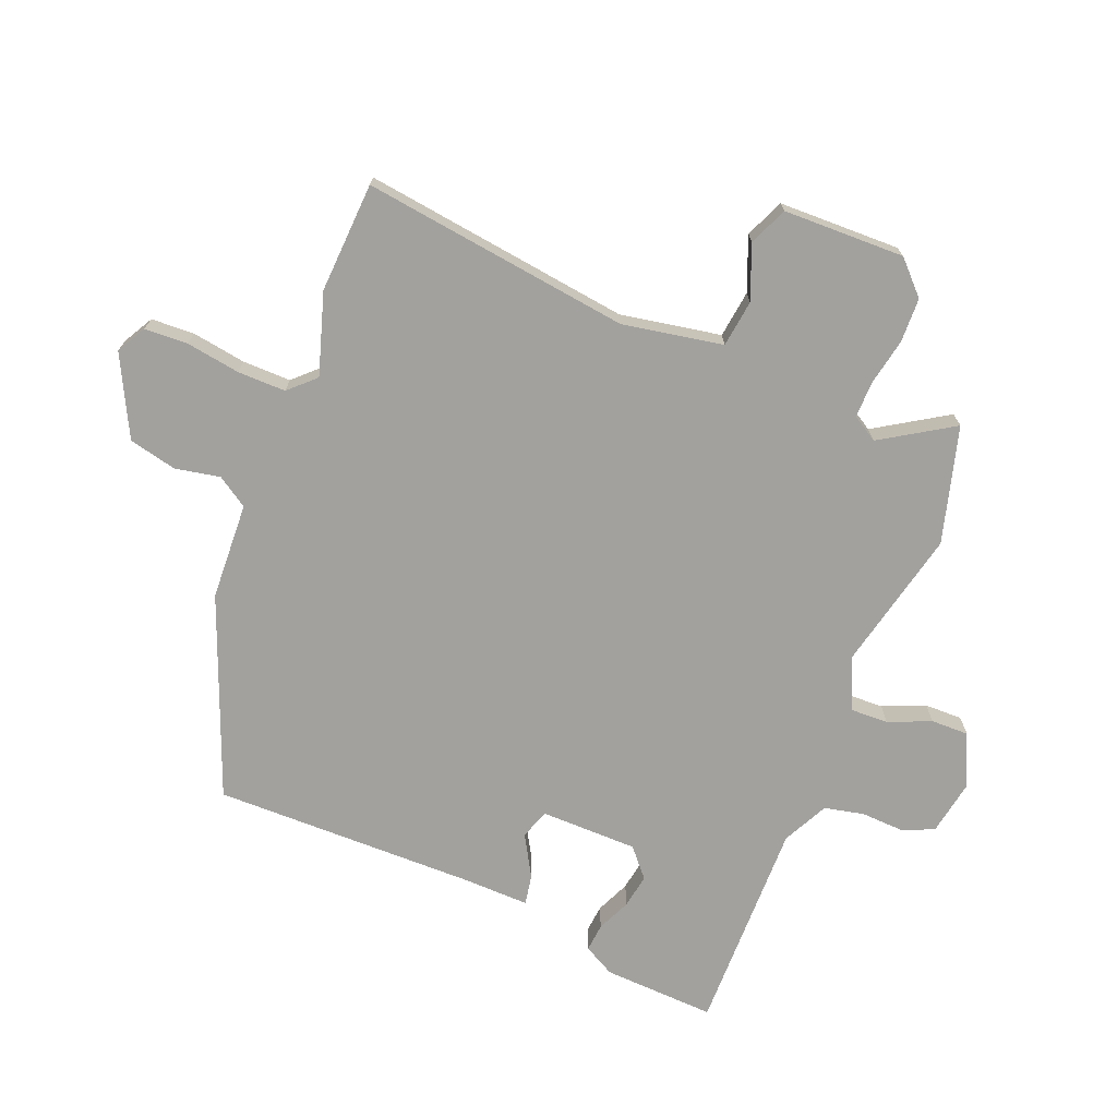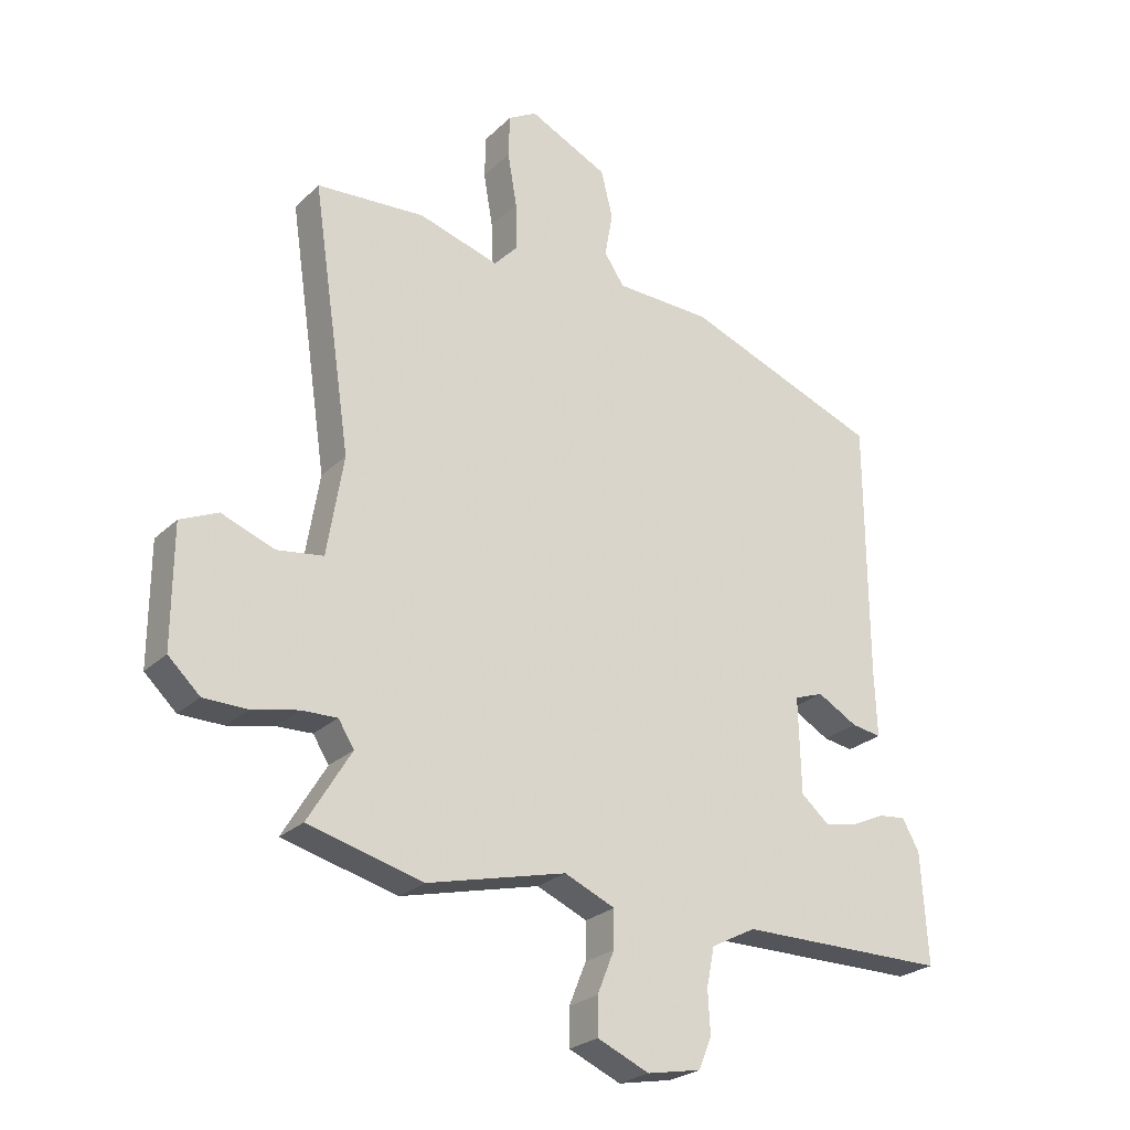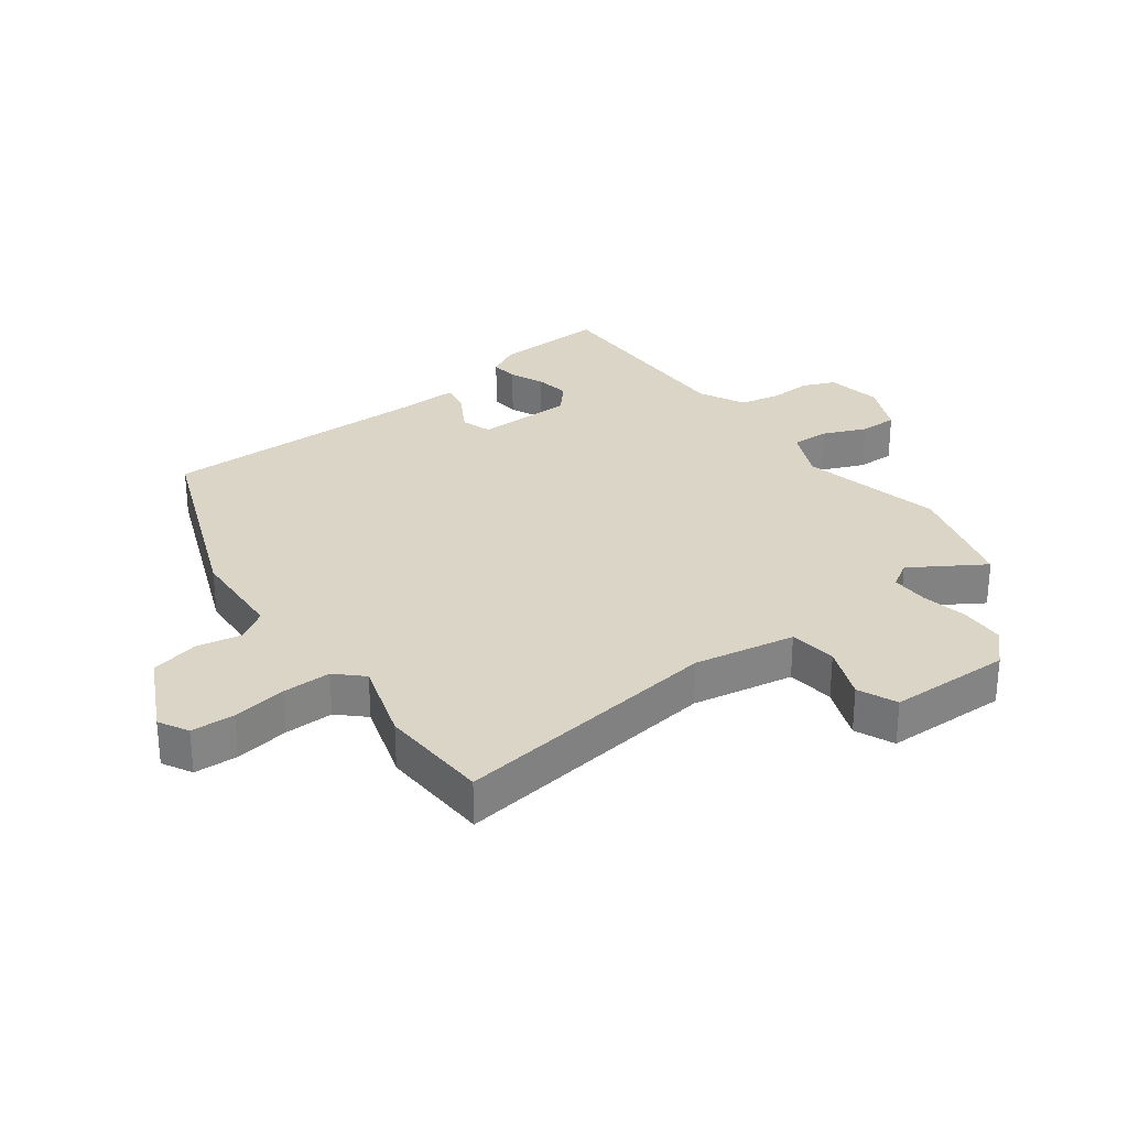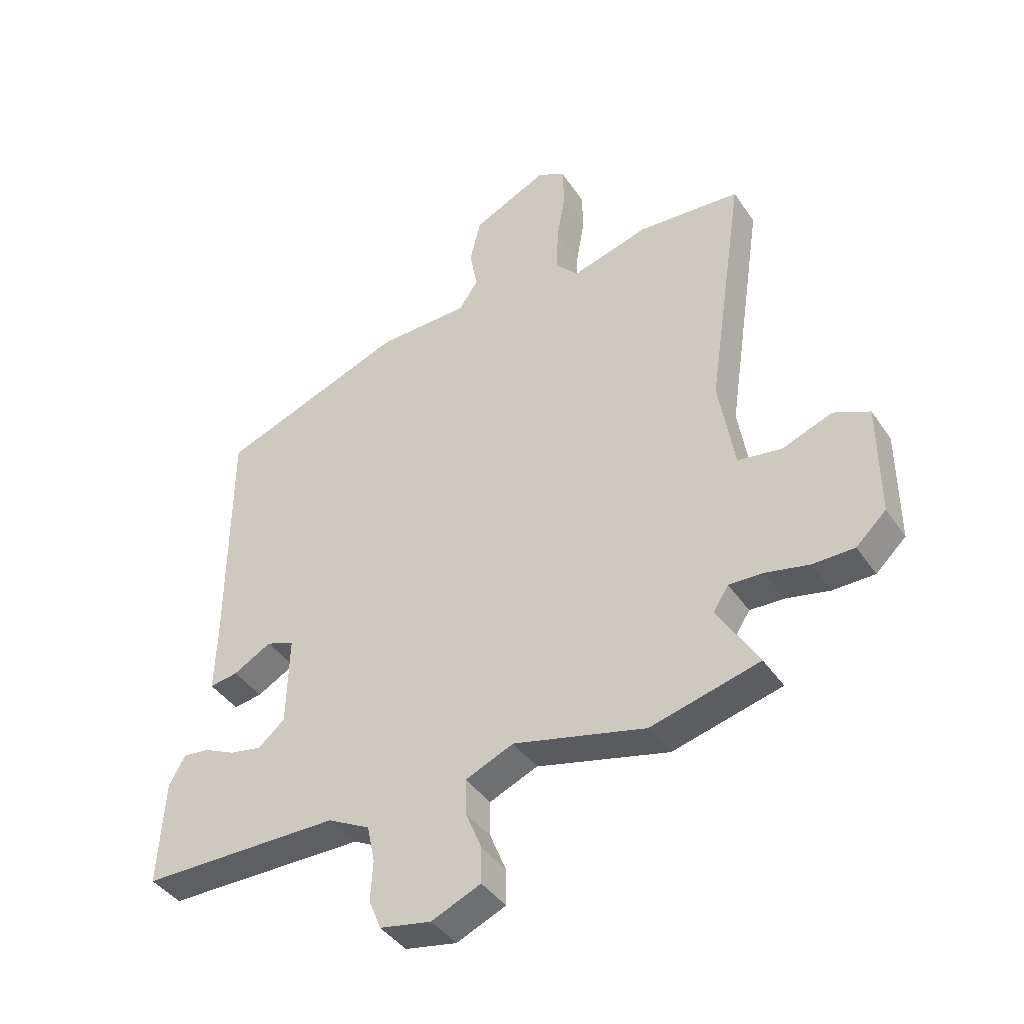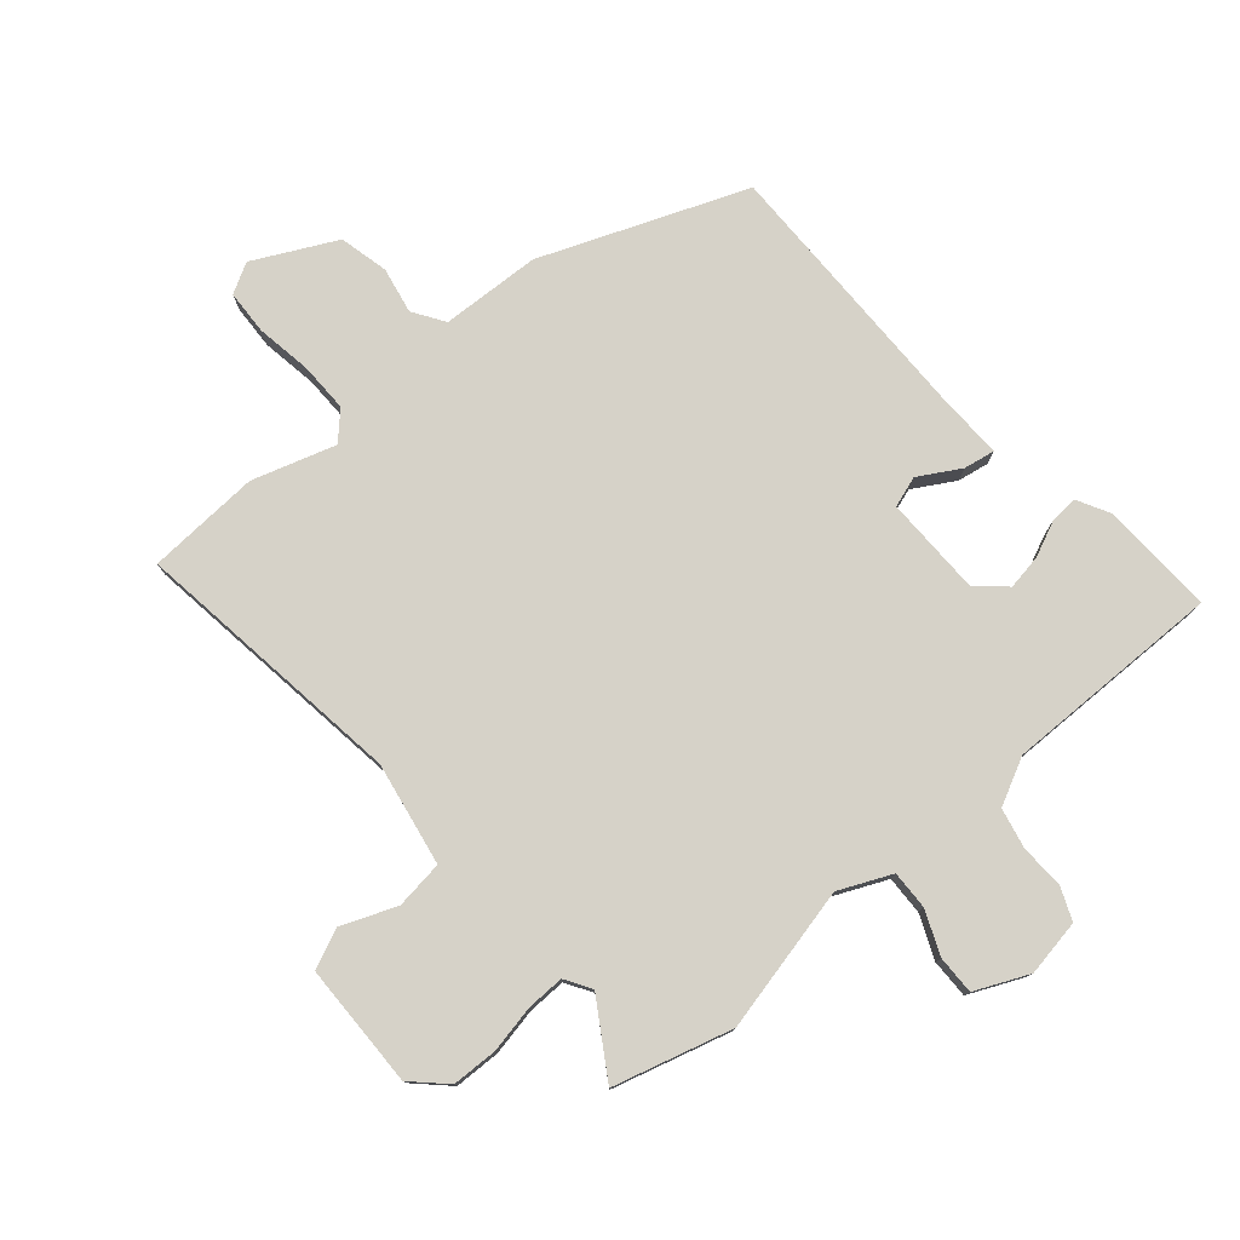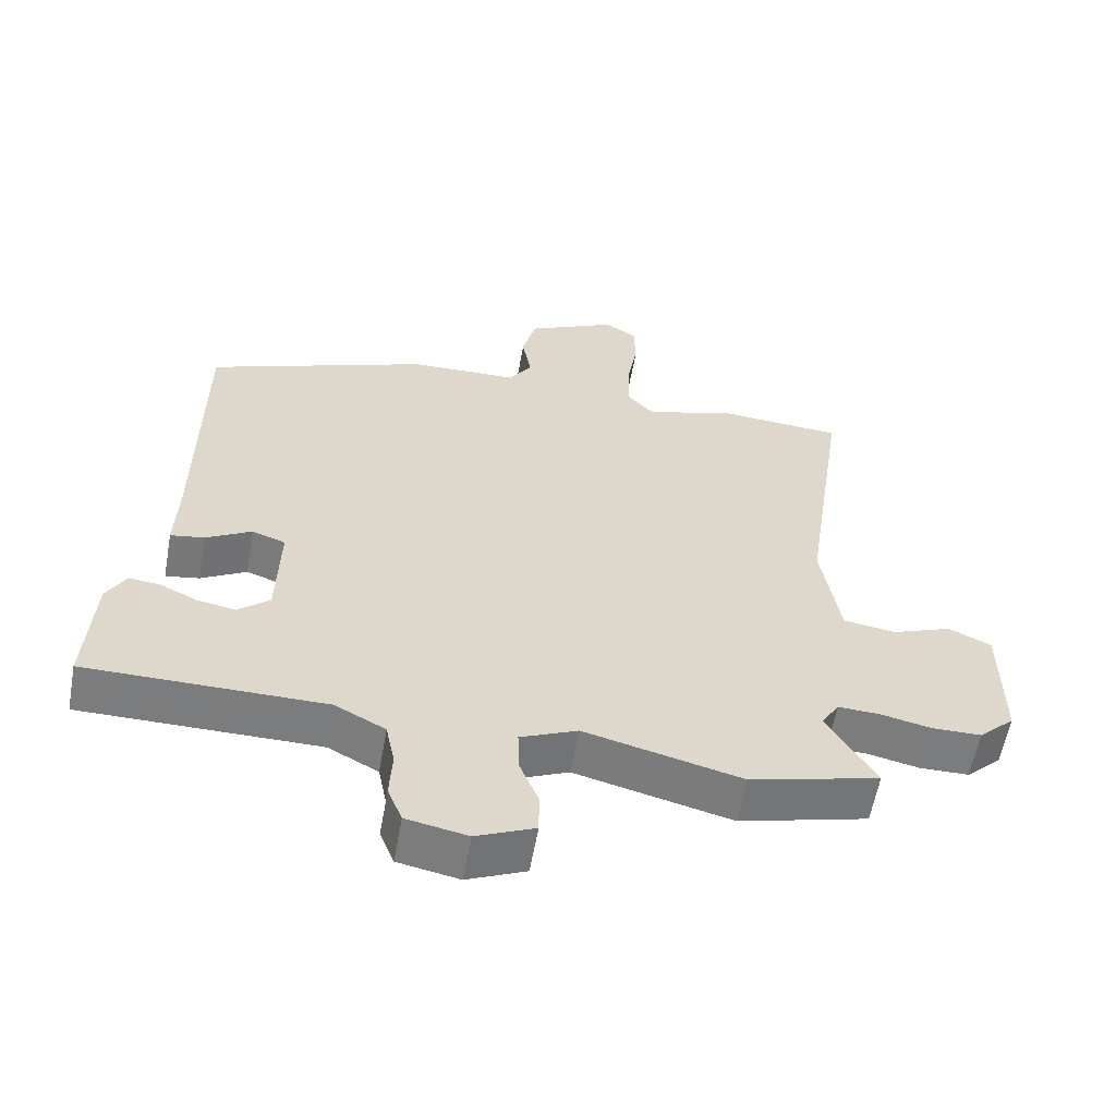
<metadata>
{"format":"obj","ext":"obj","renderer":"f3d","projection":"perspective","resolution":1024,"background":"white","views":[{"elev":-72.1,"azim":69.0,"up":"+Y"},{"elev":-25.1,"azim":145.9,"up":"+Z"},{"elev":29.5,"azim":54.3,"up":"+Y"},{"elev":-41.0,"azim":31.0,"up":"+Z"},{"elev":78.1,"azim":140.2,"up":"+Y"},{"elev":-58.7,"azim":-10.2,"up":"+Z"}]}
</metadata>
<code>
v 0.535 0.07 -0.491
v 0.347 0.07 -0.54
v 0.119 0.07 -0.484
v 0.036 0.07 -0.52
v 0.037 0.07 -0.581
v 0.065 0.07 -0.65
v 0.065 0.07 -0.711
v -0.02 0.07 -0.748
v -0.109 0.07 -0.731
v -0.13 0.07 -0.679
v -0.126 0.07 -0.61
v -0.139 0.07 -0.546
v -0.212 0.07 -0.508
v -0.556 0.07 -0.507
v -0.545 0.07 -0.326
v -0.517 0.07 -0.276
v -0.472 0.07 -0.281
v -0.418 0.07 -0.306
v -0.363 0.07 -0.316
v -0.317 0.07 -0.277
v -0.313 0.07 -0.12
v -0.361 0.07 -0.103
v -0.427 0.07 -0.14
v -0.476 0.07 -0.148
v -0.472 0.07 -0.039
v -0.47 0.07 0.384
v -0.148 0.07 0.506
v 0.009 0.07 0.511
v 0.042 0.07 0.56
v 0.029 0.07 0.633
v 0.048 0.07 0.71
v 0.178 0.07 0.773
v 0.225 0.07 0.746
v 0.227 0.07 0.676
v 0.212 0.07 0.589
v 0.21 0.07 0.511
v 0.249 0.07 0.469
v 0.381 0.07 0.508
v 0.559 0.07 0.496
v 0.495 0.07 0.064
v 0.522 0.07 -0.099
v 0.598 0.07 -0.11
v 0.685 0.07 -0.077
v 0.747 0.07 -0.105
v 0.748 0.07 -0.301
v 0.696 0.07 -0.35
v 0.624 0.07 -0.351
v 0.549 0.07 -0.335
v 0.49 0.07 -0.333
v 0.464 0.07 -0.374
v 0.535 0 -0.491
v 0.347 0 -0.54
v 0.119 0 -0.484
v 0.036 0 -0.52
v 0.037 0 -0.581
v 0.065 0 -0.65
v 0.065 0 -0.711
v -0.02 0 -0.748
v -0.109 0 -0.731
v -0.13 0 -0.679
v -0.126 0 -0.61
v -0.139 0 -0.546
v -0.212 0 -0.508
v -0.556 0 -0.507
v -0.545 0 -0.326
v -0.517 0 -0.276
v -0.472 0 -0.281
v -0.418 0 -0.306
v -0.363 0 -0.316
v -0.317 0 -0.277
v -0.313 0 -0.12
v -0.361 0 -0.103
v -0.427 0 -0.14
v -0.476 0 -0.148
v -0.472 0 -0.039
v -0.47 0 0.384
v -0.148 0 0.506
v 0.009 0 0.511
v 0.042 0 0.56
v 0.029 0 0.633
v 0.048 0 0.71
v 0.178 0 0.773
v 0.225 0 0.746
v 0.227 0 0.676
v 0.212 0 0.589
v 0.21 0 0.511
v 0.249 0 0.469
v 0.381 0 0.508
v 0.559 0 0.496
v 0.495 0 0.064
v 0.522 0 -0.099
v 0.598 0 -0.11
v 0.685 0 -0.077
v 0.747 0 -0.105
v 0.748 0 -0.301
v 0.696 0 -0.35
v 0.624 0 -0.351
v 0.549 0 -0.335
v 0.49 0 -0.333
v 0.464 0 -0.374
f 46 47 48
f 45 46 48
f 44 45 48
f 43 44 48
f 42 43 48
f 41 42 48 49
f 40 41 49 50
f 37 38 39 40
f 36 37 40 50
f 33 34 35
f 32 33 35
f 31 32 35
f 30 31 35
f 29 30 35
f 28 29 35 36
f 28 36 50
f 27 28 50
f 26 27 50
f 25 26 50
f 22 23 24 25
f 21 22 25 50
f 16 17 18
f 15 16 18
f 14 15 18
f 13 14 18
f 12 13 18 19
f 9 10 11
f 8 9 11
f 7 8 11
f 6 7 11
f 5 6 11
f 4 5 11 12
f 12 19 20
f 4 12 20
f 3 4 20
f 20 21 50
f 3 20 50
f 2 3 50
f 1 2 50
f 98 97 96
f 98 96 95
f 98 95 94
f 98 94 93
f 98 93 92
f 99 98 92 91
f 100 99 91 90
f 90 89 88 87
f 100 90 87 86
f 85 84 83
f 85 83 82
f 85 82 81
f 85 81 80
f 85 80 79
f 86 85 79 78
f 100 86 78
f 100 78 77
f 100 77 76
f 100 76 75
f 75 74 73 72
f 100 75 72 71
f 68 67 66
f 68 66 65
f 68 65 64
f 68 64 63
f 69 68 63 62
f 61 60 59
f 61 59 58
f 61 58 57
f 61 57 56
f 61 56 55
f 62 61 55 54
f 70 69 62
f 70 62 54
f 70 54 53
f 100 71 70
f 100 70 53
f 100 53 52
f 100 52 51
f 1 51 52 2
f 2 52 53 3
f 3 53 54 4
f 4 54 55 5
f 5 55 56 6
f 6 56 57 7
f 7 57 58 8
f 8 58 59 9
f 9 59 60 10
f 10 60 61 11
f 11 61 62 12
f 12 62 63 13
f 13 63 64 14
f 14 64 65 15
f 15 65 66 16
f 16 66 67 17
f 17 67 68 18
f 18 68 69 19
f 19 69 70 20
f 20 70 71 21
f 21 71 72 22
f 22 72 73 23
f 23 73 74 24
f 24 74 75 25
f 25 75 76 26
f 26 76 77 27
f 27 77 78 28
f 28 78 79 29
f 29 79 80 30
f 30 80 81 31
f 31 81 82 32
f 32 82 83 33
f 33 83 84 34
f 34 84 85 35
f 35 85 86 36
f 36 86 87 37
f 37 87 88 38
f 38 88 89 39
f 39 89 90 40
f 40 90 91 41
f 41 91 92 42
f 42 92 93 43
f 43 93 94 44
f 44 94 95 45
f 45 95 96 46
f 46 96 97 47
f 47 97 98 48
f 48 98 99 49
f 49 99 100 50
f 50 100 51 1

</code>
